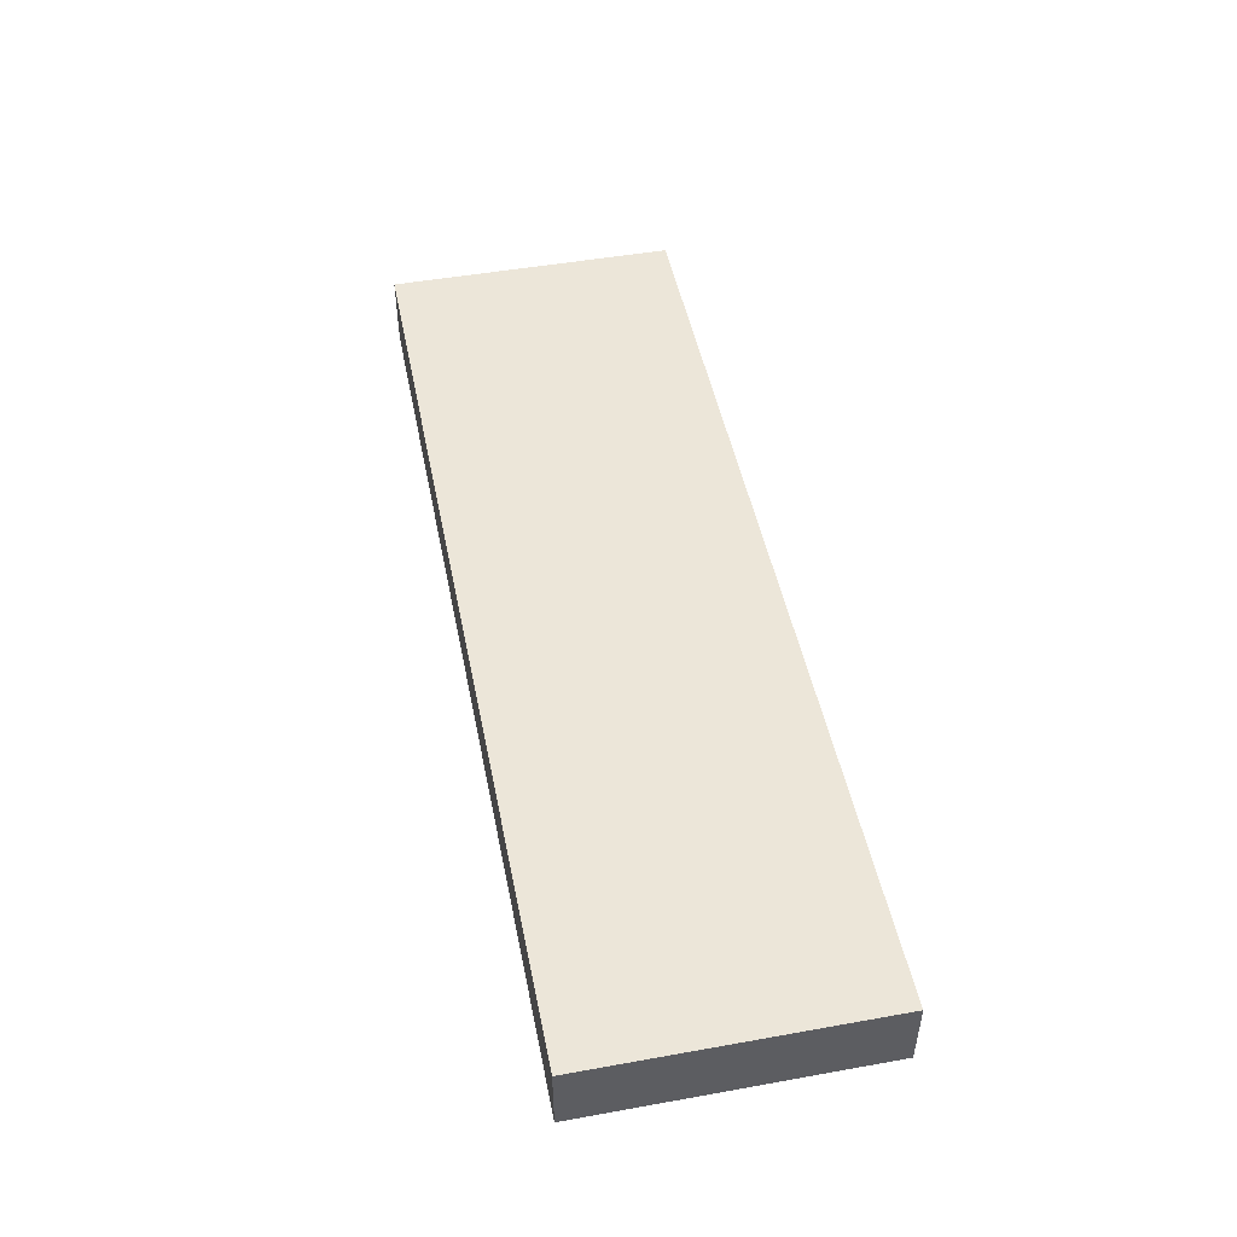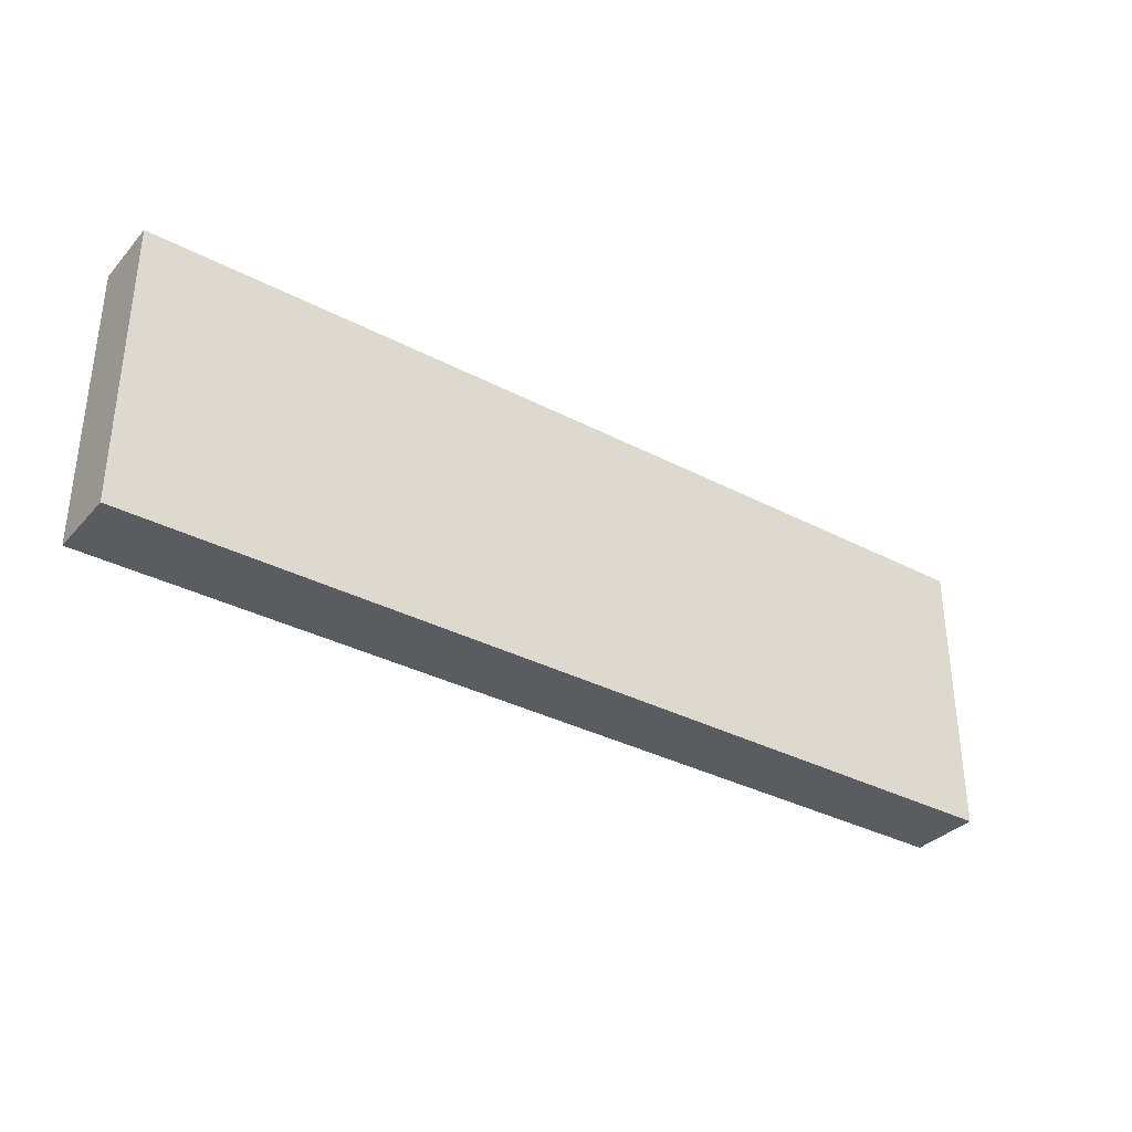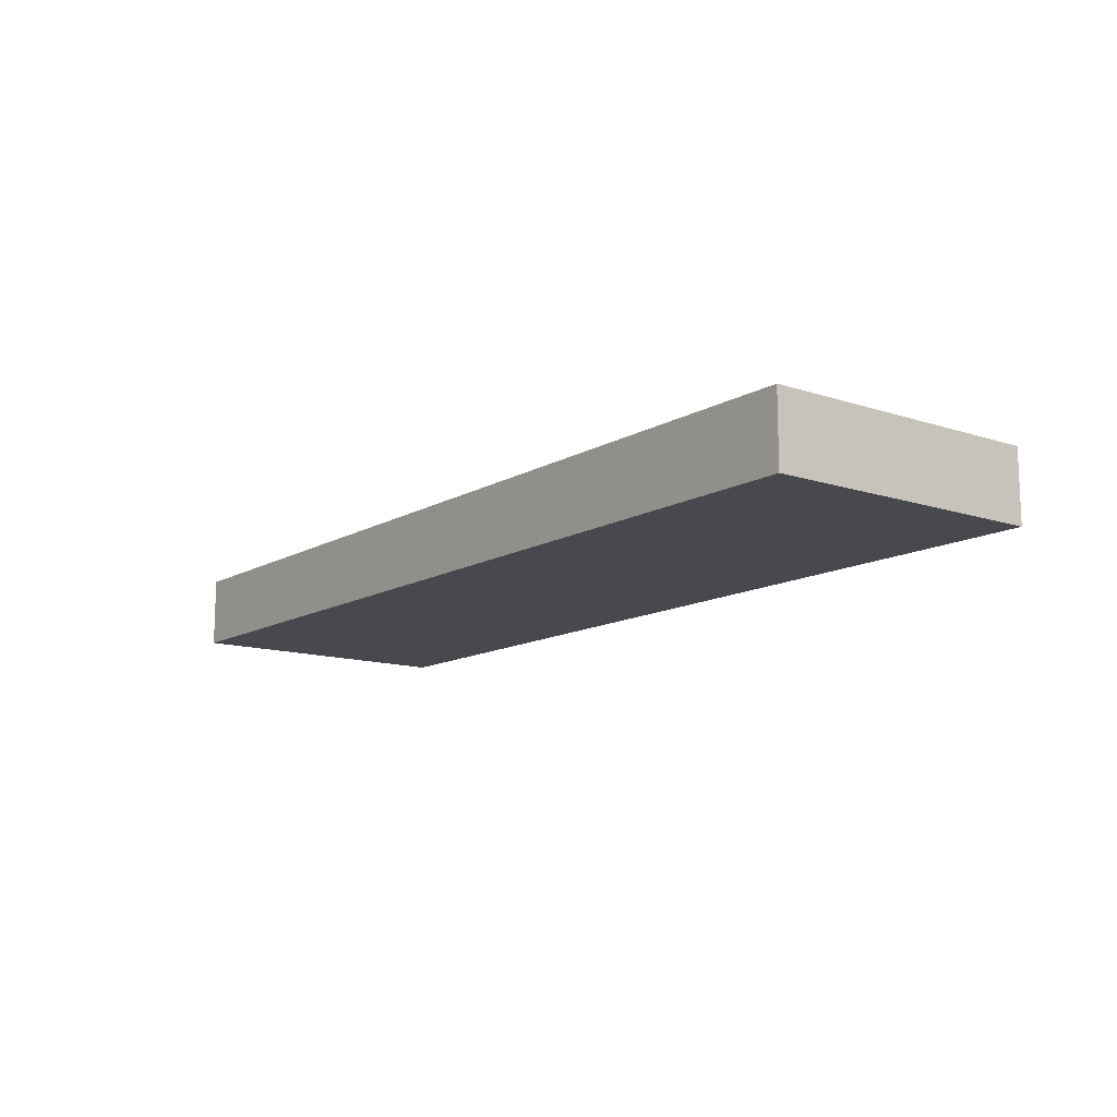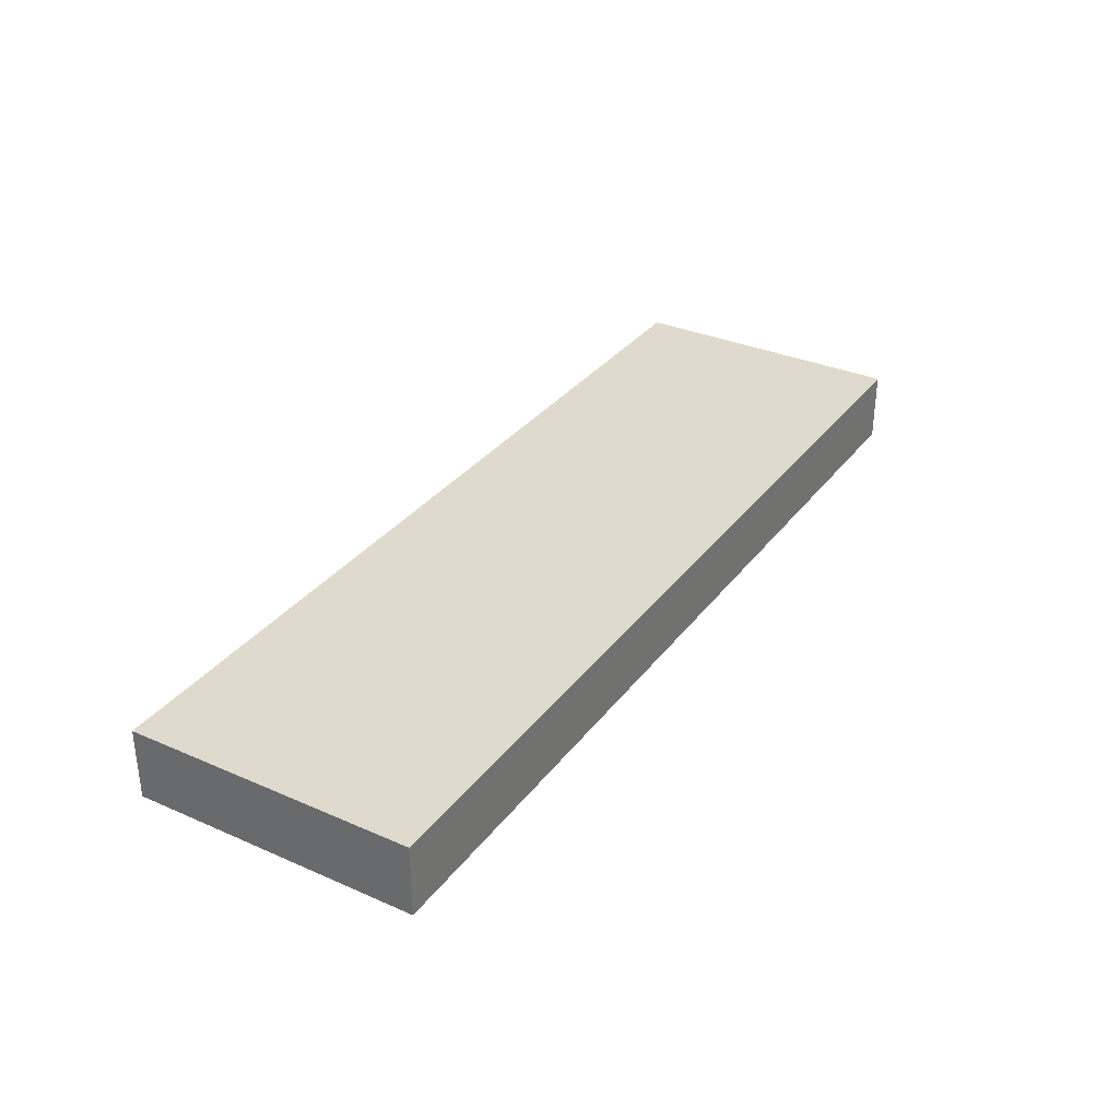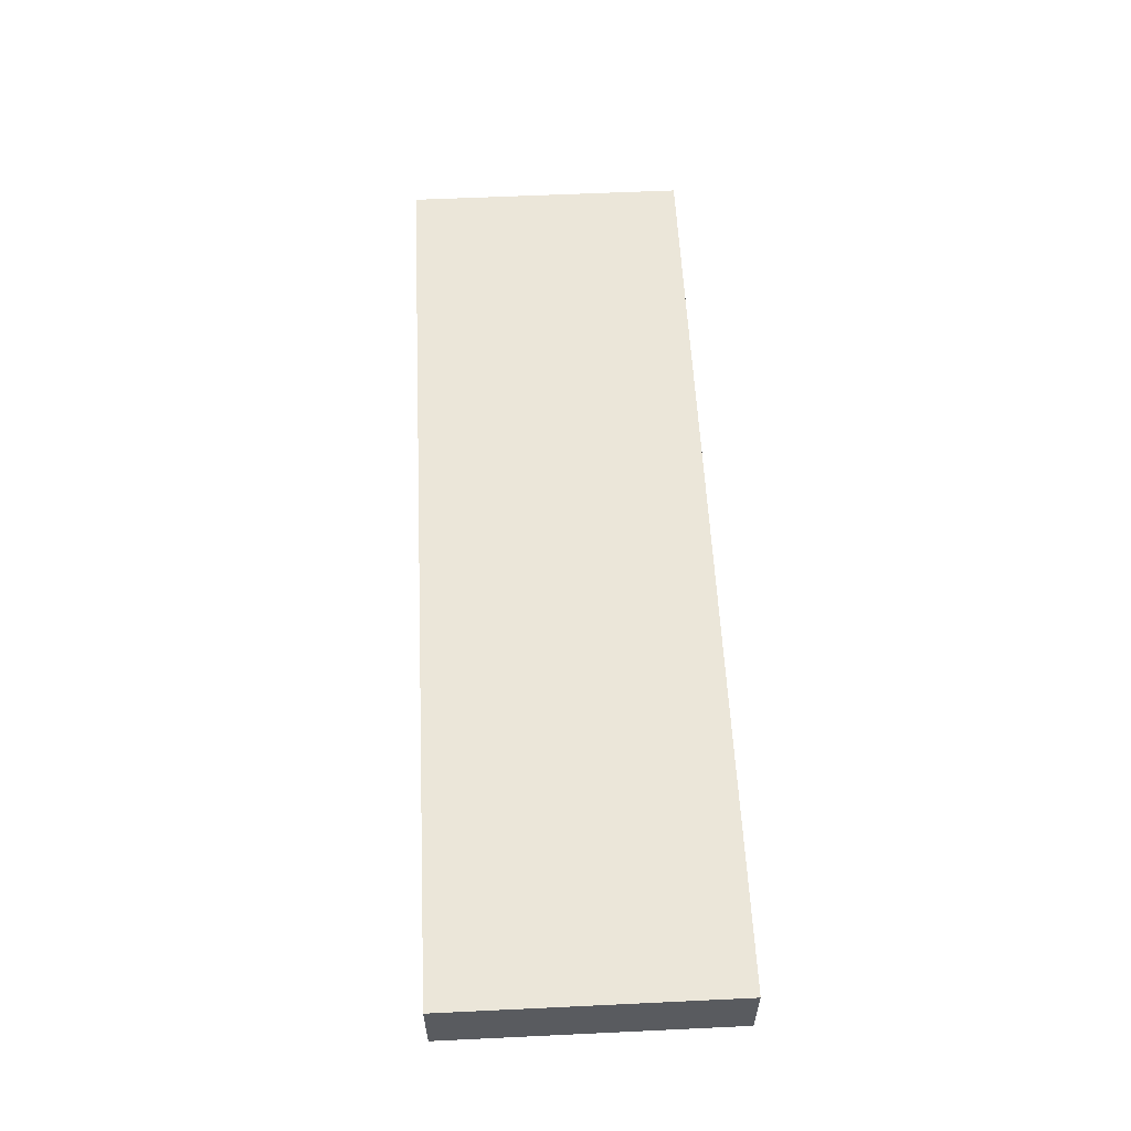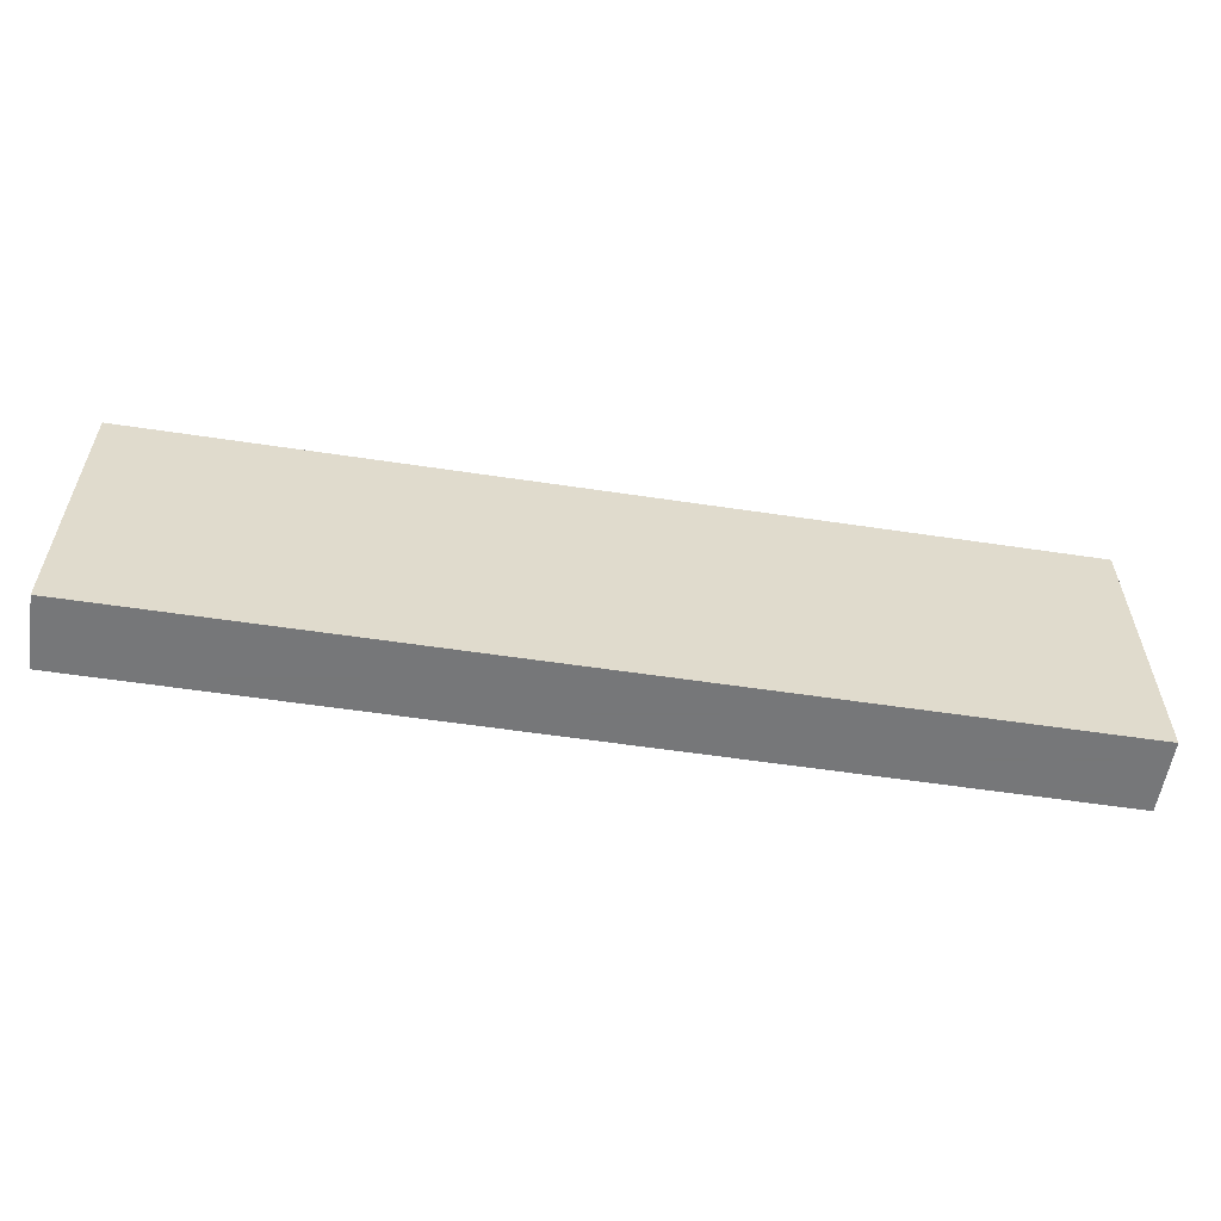
<metadata>
{"format":"obj","ext":"obj","renderer":"f3d","projection":"perspective","resolution":1024,"background":"white","views":[{"elev":48.6,"azim":-101.3,"up":"+Y"},{"elev":-34.2,"azim":-35.3,"up":"+Z"},{"elev":-12.7,"azim":-127.4,"up":"+Y"},{"elev":32.8,"azim":121.1,"up":"+Y"},{"elev":57.5,"azim":-92.8,"up":"+Y"},{"elev":-57.1,"azim":171.1,"up":"+Z"}]}
</metadata>
<code>
v 0 2016 -312
v 0 2000 -376
v 0 2016 -376
v 0 2000 -312
v -208 2000 -312
v -208 2016 -376
v -208 2000 -376
v -208 2016 -312
f 1 2 3
f 1 4 2
f 5 6 7
f 5 8 6
f 6 2 7
f 6 3 2
f 5 1 8
f 5 4 1
f 8 3 6
f 8 1 3
f 4 7 2
f 4 5 7

</code>
